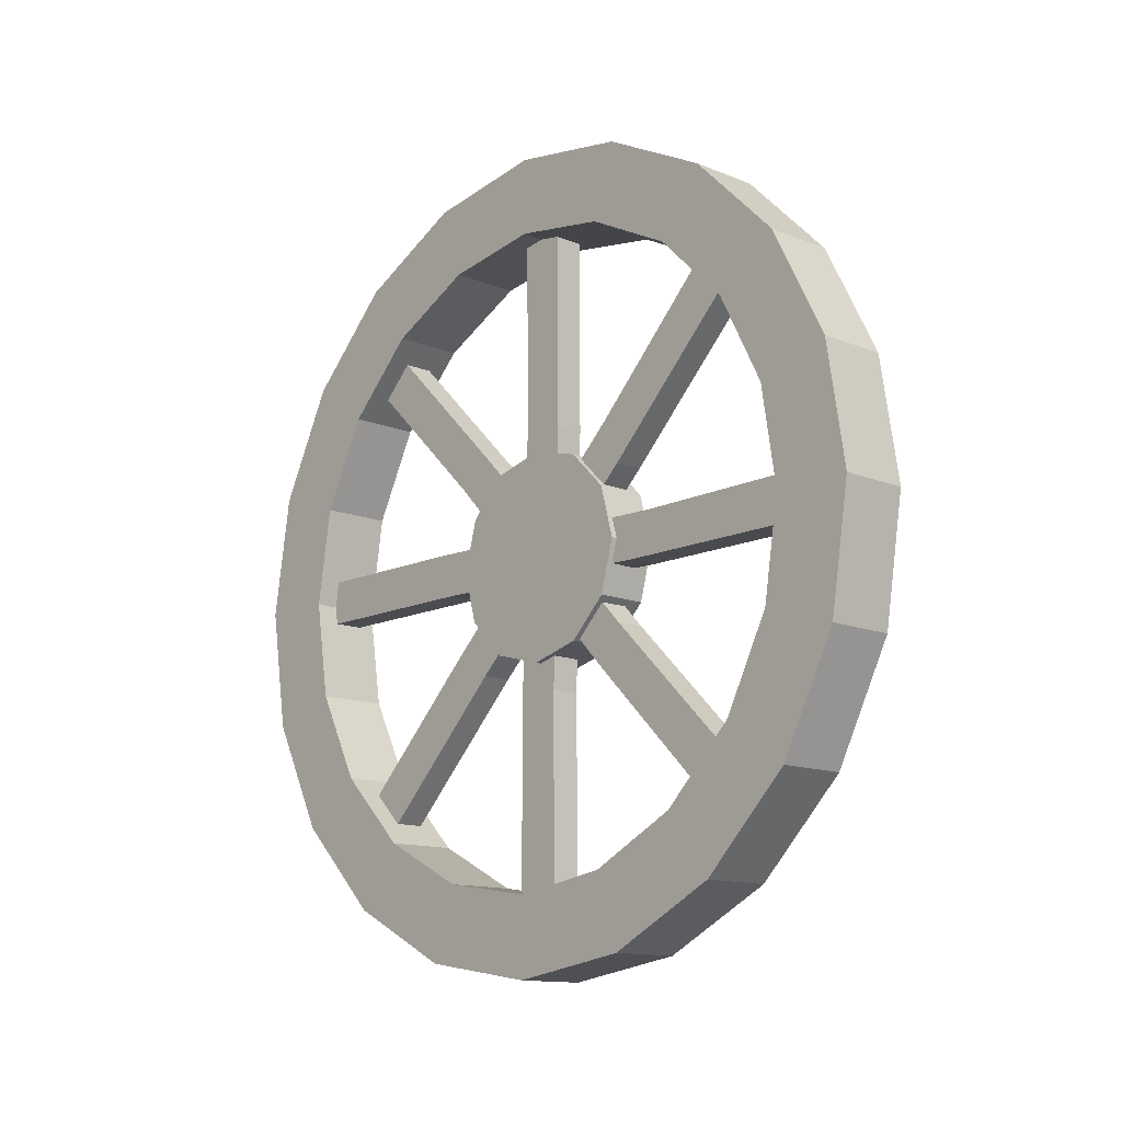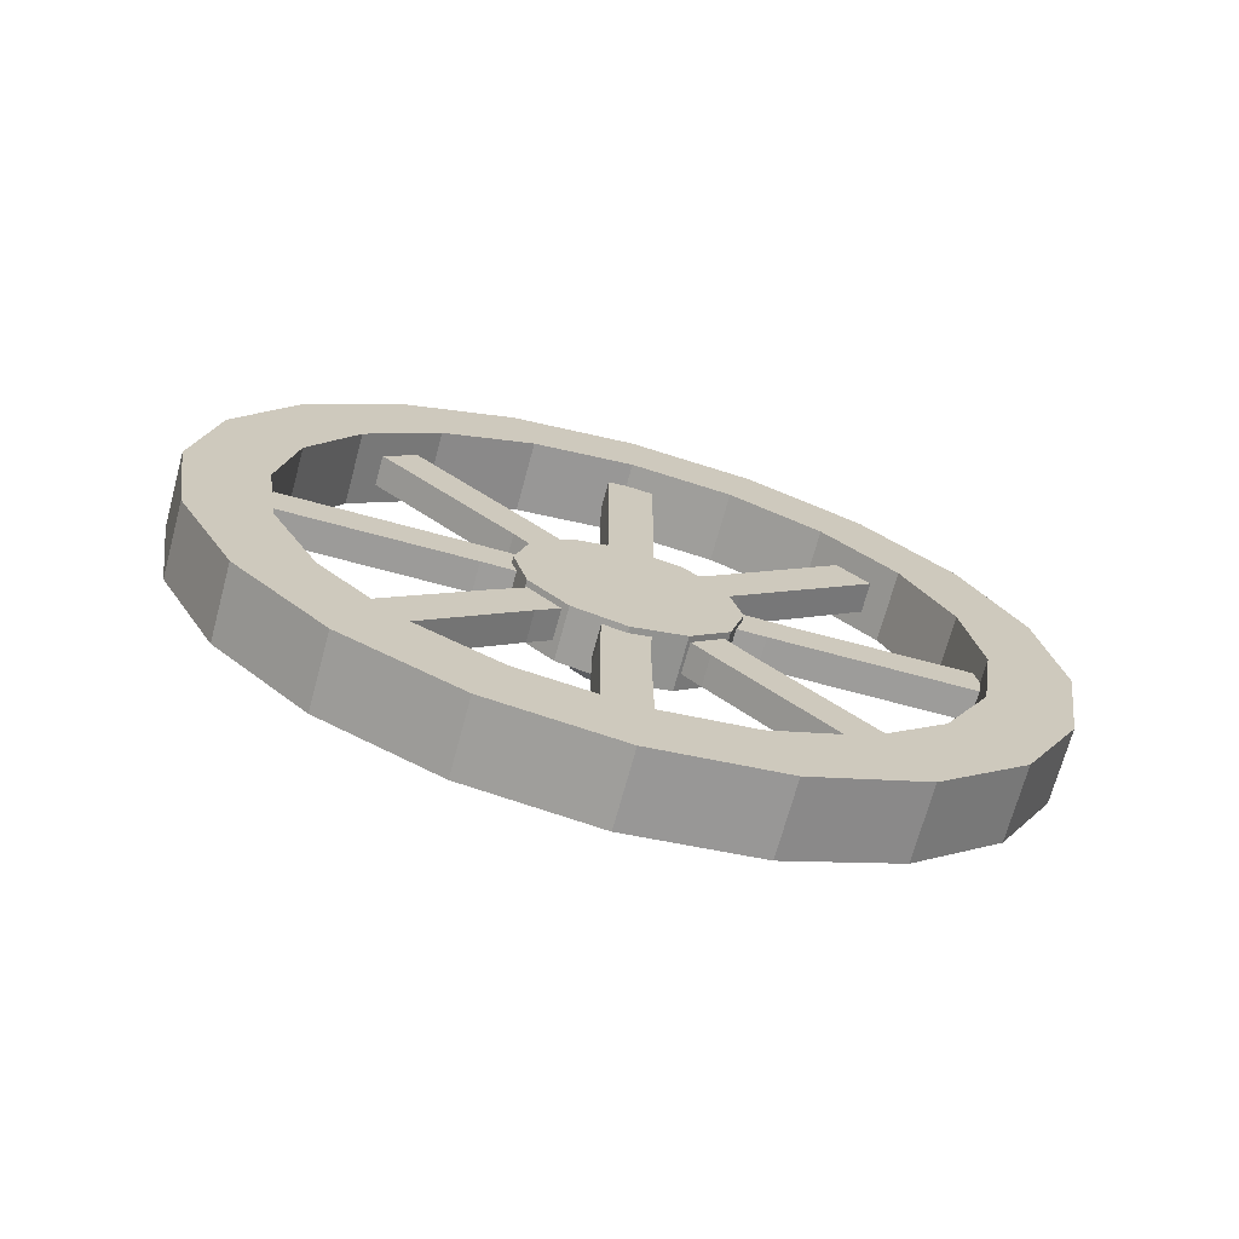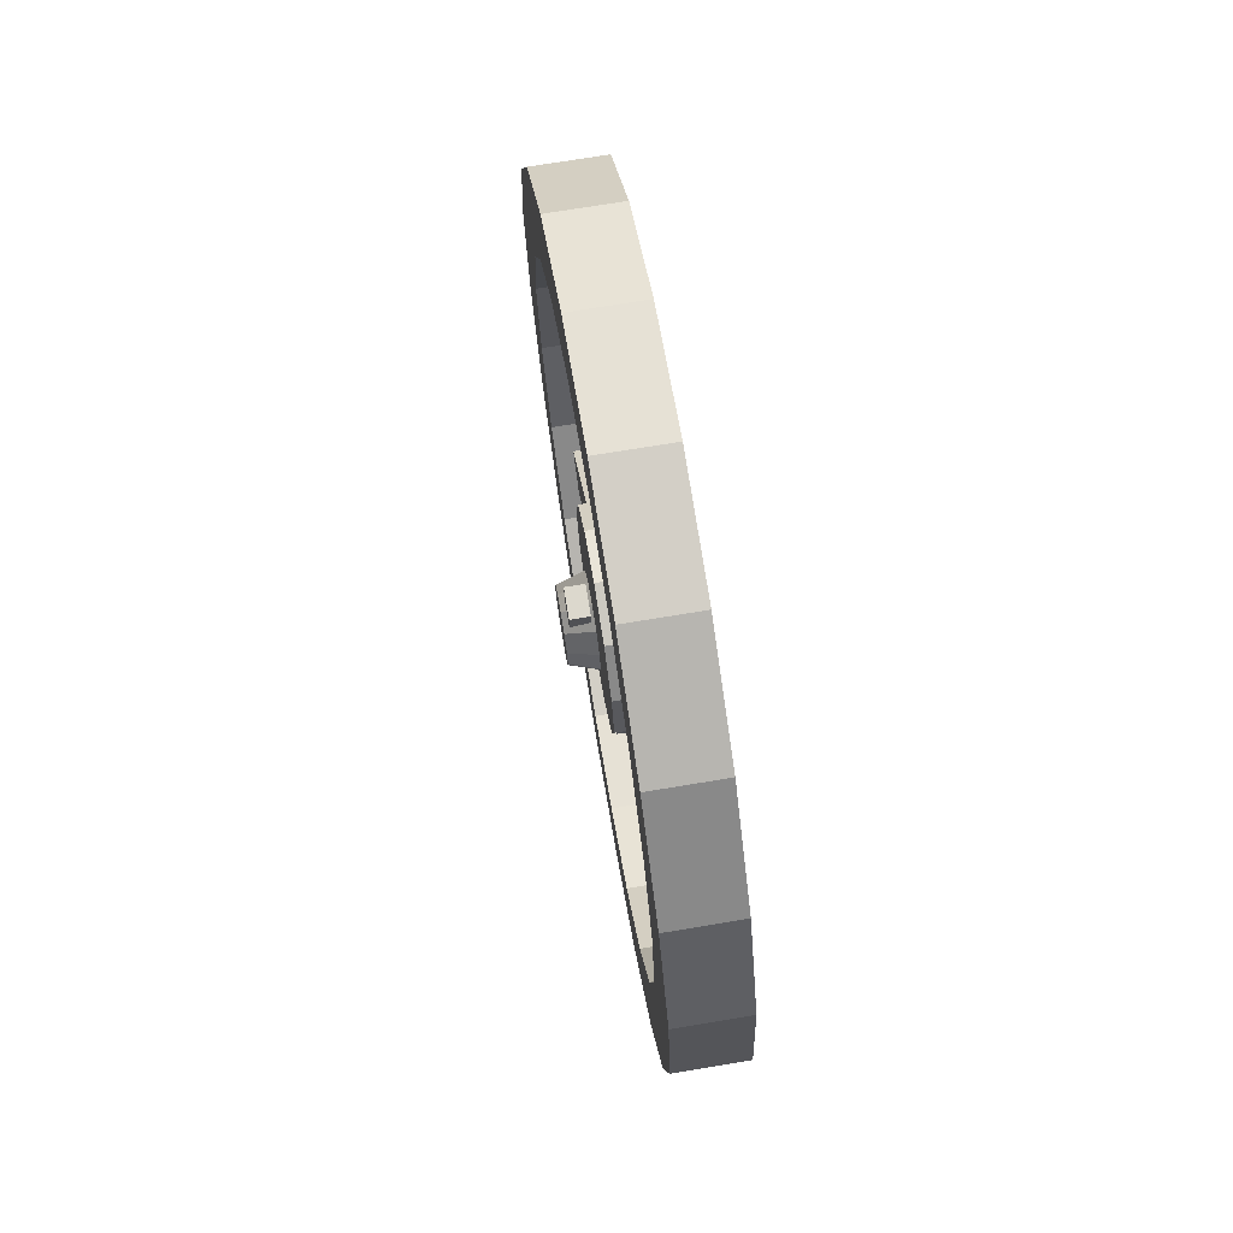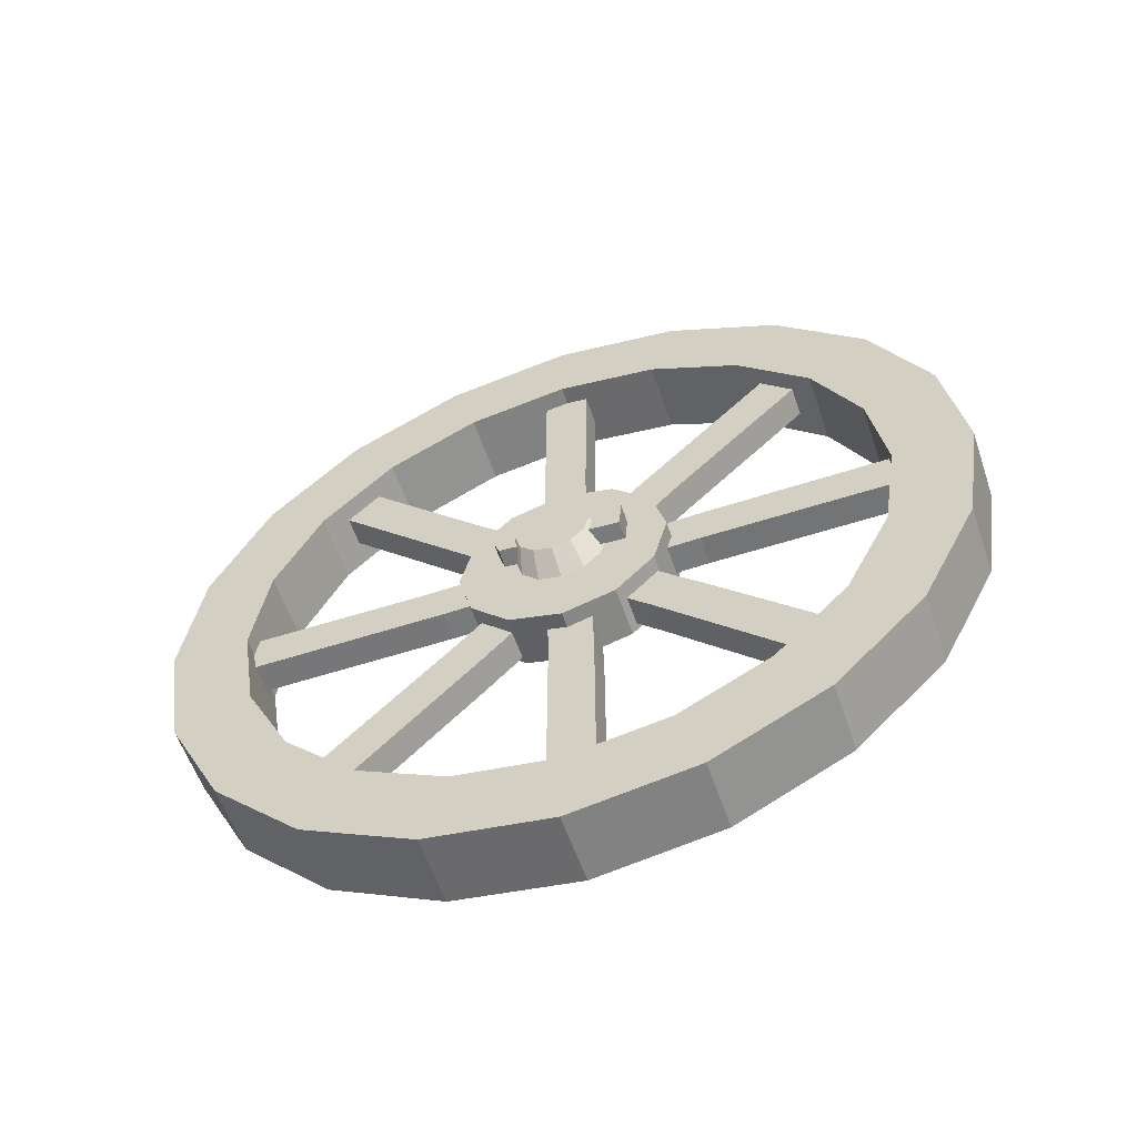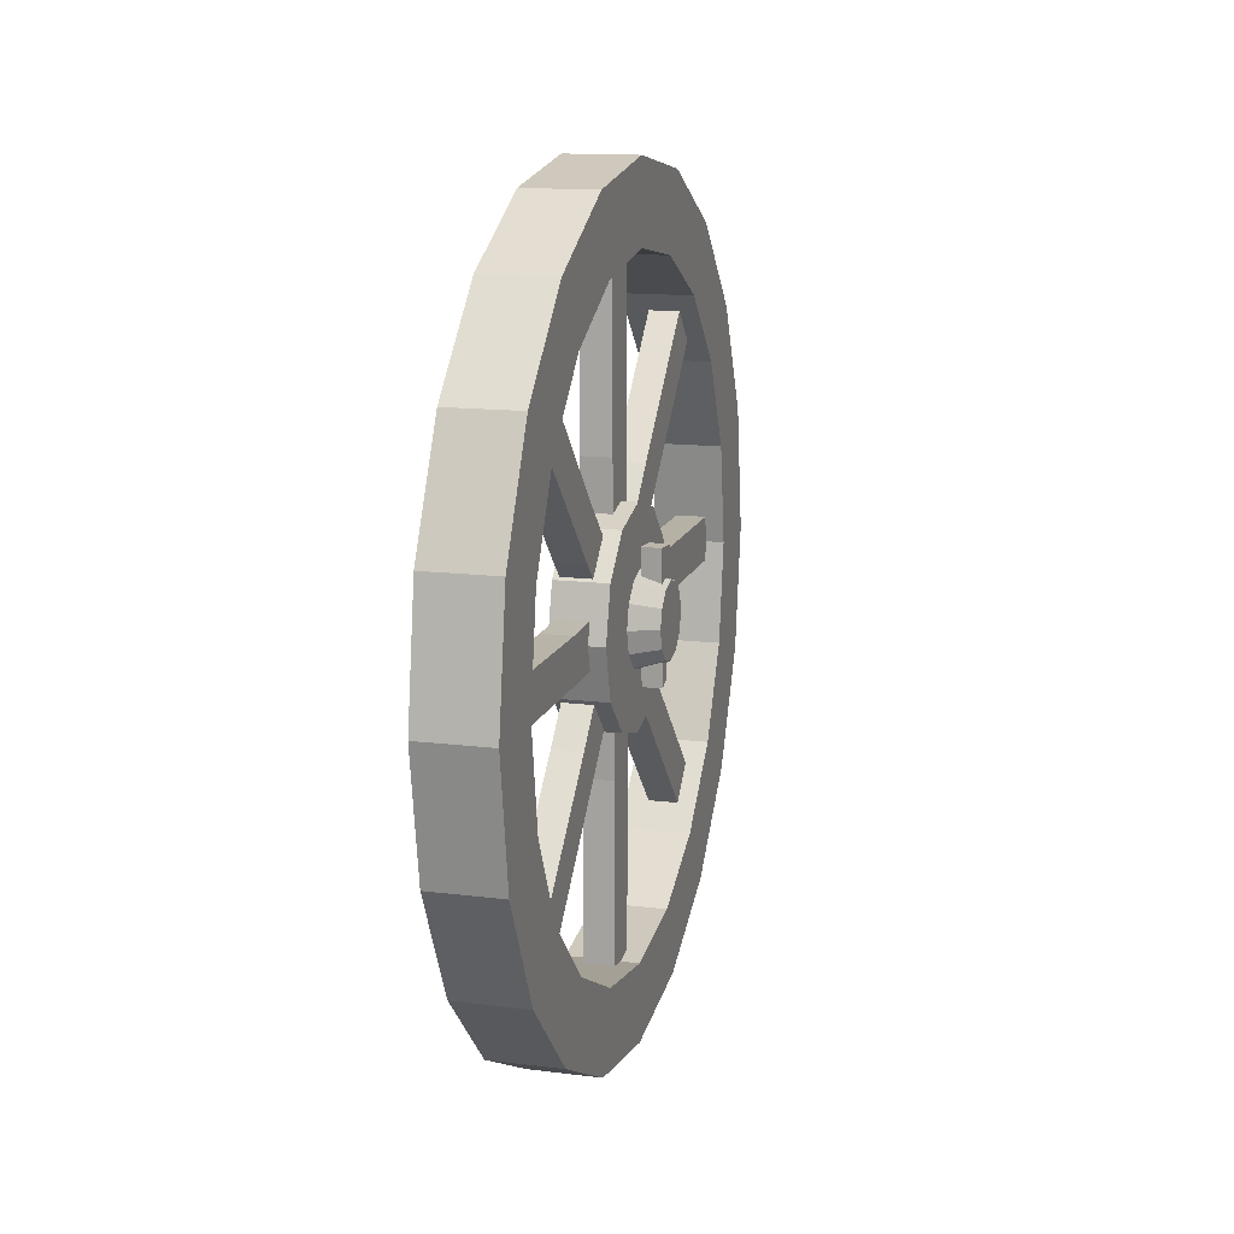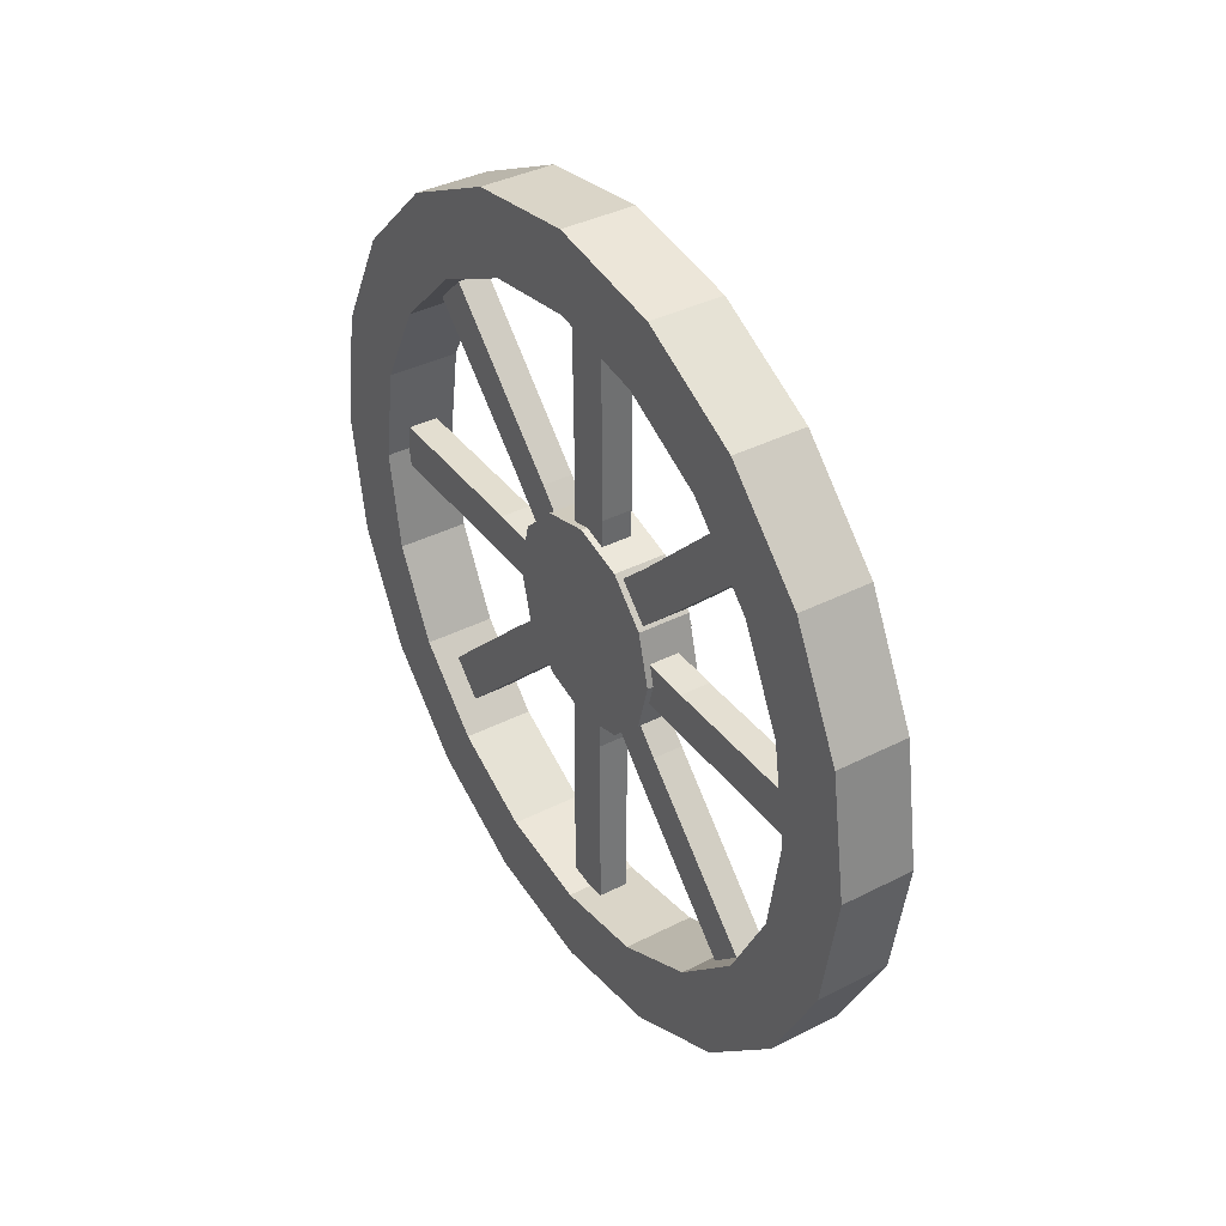
<metadata>
{"format":"obj","ext":"obj","renderer":"f3d","projection":"perspective","resolution":1024,"background":"white","views":[{"elev":-13.0,"azim":-42.8,"up":"+Z"},{"elev":-70.3,"azim":-105.2,"up":"+Y"},{"elev":72.6,"azim":170.6,"up":"+Y"},{"elev":-57.3,"azim":108.7,"up":"+Z"},{"elev":14.1,"azim":15.4,"up":"+Y"},{"elev":38.3,"azim":-32.8,"up":"+Z"}]}
</metadata>
<code>
v -5.838 11.17 -11.92
v -5.838 16.64 -22.67
v -5.838 25.18 -31.21
v -5.838 35.93 -36.69
v -5.838 47.85 -38.57
v -5.838 59.77 -36.69
v -5.838 70.53 -31.21
v -5.838 79.06 -22.67
v -5.838 84.54 -11.92
v -5.838 86.43 2.3e-05
v -5.838 84.54 11.92
v -5.838 79.06 22.67
v -5.838 70.53 31.21
v -5.838 59.77 36.69
v -5.838 47.85 38.57
v -5.838 35.93 36.69
v -5.838 25.18 31.21
v -5.838 16.64 22.67
v -5.838 11.17 11.92
v -5.838 9.277 2.3e-05
v 2.563 11.17 -11.92
v 2.563 16.64 -22.67
v 2.563 25.18 -31.21
v 2.563 35.93 -36.69
v 2.563 47.85 -38.57
v 2.563 59.77 -36.69
v 2.563 70.53 -31.21
v 2.563 79.06 -22.67
v 2.563 84.54 -11.92
v 2.563 86.43 2.3e-05
v 2.563 84.54 11.92
v 2.563 79.06 22.67
v 2.563 70.53 31.21
v 2.563 59.77 36.69
v 2.563 47.85 38.57
v 2.563 35.93 36.69
v 2.563 25.18 31.21
v 2.563 16.64 22.67
v 2.563 11.17 11.92
v 2.563 9.277 2.3e-05
v -5.838 2.342 -14.79
v -5.838 9.139 -28.13
v 2.563 9.139 -28.13
v 2.563 2.342 -14.79
v -5.838 19.73 -38.71
v 2.563 19.73 -38.71
v -5.838 33.06 -45.51
v 2.563 33.06 -45.51
v -5.838 47.85 -47.85
v 2.563 47.85 -47.85
v -5.838 62.64 -45.51
v 2.563 62.64 -45.51
v -5.838 75.98 -38.71
v 2.563 75.98 -38.71
v -5.838 86.56 -28.13
v 2.563 86.56 -28.13
v -5.838 93.36 -14.79
v 2.563 93.36 -14.79
v -5.838 95.7 3.1e-05
v 2.563 95.7 3.1e-05
v -5.838 93.36 14.79
v 2.563 93.36 14.79
v -5.838 86.56 28.13
v 2.563 86.56 28.13
v -5.838 75.98 38.71
v 2.563 75.98 38.71
v -5.838 62.64 45.51
v 2.563 62.64 45.51
v -5.838 47.85 47.85
v 2.563 47.85 47.85
v -5.838 33.06 45.51
v 2.563 33.06 45.51
v -5.838 19.73 38.71
v 2.563 19.73 38.71
v -5.838 9.139 28.13
v 2.563 9.139 28.13
v -5.838 2.342 14.79
v 2.563 2.342 14.79
v -5.838 0 3.1e-05
v 2.563 0 3.1e-05
v -3.834 37.09 -6.211
v -3.834 41.64 -10.76
v -3.834 47.85 -12.42
v -3.834 54.06 -10.76
v -3.834 58.61 -6.211
v -3.834 60.27 3.4e-05
v -3.834 58.61 6.211
v -3.834 54.06 10.76
v -3.834 47.85 12.42
v -3.834 41.64 10.76
v -3.834 37.09 6.211
v -3.834 35.43 3.4e-05
v 2.284 37.09 -6.211
v 2.284 41.64 -10.76
v 2.284 47.85 -12.42
v 2.284 54.06 -10.76
v 2.284 58.61 -6.211
v 2.284 60.27 3.4e-05
v 2.284 58.61 6.211
v 2.284 54.06 10.76
v 2.284 47.85 12.42
v 2.284 41.64 10.76
v 2.284 37.09 6.211
v 2.284 35.43 3.4e-05
v 2.545 47.85 -5.408
v 2.545 50.56 -4.684
v 2.545 52.54 -2.704
v 2.545 53.26 2.7e-05
v 2.545 52.54 2.704
v 2.545 50.56 4.684
v 2.545 47.85 5.408
v 2.545 45.15 4.684
v 2.545 43.17 2.704
v 2.545 42.44 2.7e-05
v 2.545 43.17 -2.704
v 2.545 45.15 -4.684
v 5.838 47.85 -4.347
v 5.838 47.85 2.7e-05
v 5.838 50.03 -3.765
v 5.838 51.62 -2.173
v 5.838 52.2 2.7e-05
v 5.838 51.62 2.174
v 5.838 50.03 3.765
v 5.838 47.85 4.347
v 5.838 45.68 3.765
v 5.838 44.09 2.174
v 5.838 43.5 2.7e-05
v 5.838 44.09 -2.173
v 5.838 45.68 -3.765
v 2.96 40.69 0.9548
v 5.215 40.69 0.9548
v 2.96 55.87 1.491
v 5.215 55.87 1.491
v 2.96 55.6 -1.963
v 5.215 55.6 -1.963
v 2.96 41.29 -0.7462
v 5.215 41.29 -0.7462
v -3.124 8.791 2.605
v 0.4035 8.791 2.605
v -3.124 87.02 3.145
v 0.4035 87.02 3.145
v -3.124 87.02 -2.191
v 0.4035 87.02 -2.191
v -3.124 8.791 -2.723
v 0.4035 8.791 -2.723
v -3.124 63.6 -2.121
v 0.4035 63.6 -2.121
v 0.4035 65.42 3.103
v -3.124 65.42 3.103
v -3.124 30.54 2.358
v 0.4035 30.54 2.358
v 0.4035 32.9 -2.793
v -3.124 32.9 -2.793
v -3.124 50.4 39.12
v 0.4035 50.4 39.12
v -3.124 50.94 -39.12
v 0.4035 50.94 -39.12
v -3.124 45.6 -39.12
v 0.4035 45.6 -39.12
v -3.124 45.07 39.12
v 0.4035 45.07 39.12
v -3.124 45.68 -15.7
v 0.4035 45.68 -15.7
v 0.4035 50.9 -17.51
v -3.124 50.9 -17.51
v -3.124 50.15 17.37
v 0.4035 50.15 17.37
v 0.4035 45 15.01
v -3.124 45 15.01
v -3.124 22.03 29.48
v 0.4035 22.03 29.48
v -3.124 77.74 -25.46
v 0.4035 77.74 -25.46
v -3.124 73.96 -29.23
v 0.4035 73.96 -29.23
v -3.124 18.27 25.71
v 0.4035 18.27 25.71
v -3.124 57.45 -12.62
v 0.4035 57.45 -12.62
v 0.4035 62.43 -10.21
v -3.124 62.43 -10.21
v -3.124 37.24 13.93
v 0.4035 37.24 13.93
v 0.4035 35.26 8.616
v -3.124 35.26 8.616
v -3.124 77.28 25.87
v 0.4035 77.28 25.87
v -3.124 22.34 -29.83
v 0.4035 22.34 -29.83
v -3.124 18.56 -26.05
v 0.4035 18.56 -26.05
v -3.124 73.51 29.64
v 0.4035 73.51 29.64
v -3.124 35.17 -9.544
v 0.4035 35.17 -9.544
v 0.4035 37.59 -14.52
v -3.124 37.59 -14.52
v -3.124 61.72 10.67
v 0.4035 61.72 10.67
v 0.4035 56.41 12.64
v -3.124 56.41 12.64
f 41 42 44
f 44 42 43
f 42 45 43
f 43 45 46
f 45 47 46
f 46 47 48
f 47 49 48
f 48 49 50
f 49 51 50
f 50 51 52
f 51 53 52
f 52 53 54
f 53 55 54
f 54 55 56
f 55 57 56
f 56 57 58
f 57 59 58
f 58 59 60
f 59 61 60
f 60 61 62
f 61 63 62
f 62 63 64
f 63 65 64
f 64 65 66
f 65 67 66
f 66 67 68
f 67 69 68
f 68 69 70
f 69 71 70
f 70 71 72
f 71 73 72
f 72 73 74
f 73 75 74
f 74 75 76
f 75 77 76
f 76 77 78
f 77 79 78
f 78 79 80
f 79 41 80
f 80 41 44
f 1 2 41
f 41 2 42
f 22 21 43
f 43 21 44
f 2 3 42
f 42 3 45
f 23 22 46
f 46 22 43
f 3 4 45
f 45 4 47
f 24 23 48
f 48 23 46
f 4 5 47
f 47 5 49
f 25 24 50
f 50 24 48
f 5 6 49
f 49 6 51
f 26 25 52
f 52 25 50
f 6 7 51
f 51 7 53
f 27 26 54
f 54 26 52
f 7 8 53
f 53 8 55
f 28 27 56
f 56 27 54
f 8 9 55
f 55 9 57
f 29 28 58
f 58 28 56
f 9 10 57
f 57 10 59
f 30 29 60
f 60 29 58
f 10 11 59
f 59 11 61
f 31 30 62
f 62 30 60
f 11 12 61
f 61 12 63
f 32 31 64
f 64 31 62
f 12 13 63
f 63 13 65
f 33 32 66
f 66 32 64
f 13 14 65
f 65 14 67
f 34 33 68
f 68 33 66
f 14 15 67
f 67 15 69
f 35 34 70
f 70 34 68
f 15 16 69
f 69 16 71
f 36 35 72
f 72 35 70
f 16 17 71
f 71 17 73
f 37 36 74
f 74 36 72
f 17 18 73
f 73 18 75
f 38 37 76
f 76 37 74
f 18 19 75
f 75 19 77
f 39 38 78
f 78 38 76
f 19 20 77
f 77 20 79
f 40 39 80
f 80 39 78
f 20 1 79
f 79 1 41
f 21 40 44
f 44 40 80
f 81 82 93
f 93 82 94
f 82 83 94
f 94 83 95
f 83 84 95
f 95 84 96
f 84 85 96
f 96 85 97
f 85 86 97
f 97 86 98
f 86 87 98
f 98 87 99
f 87 88 99
f 99 88 100
f 88 89 100
f 100 89 101
f 89 90 101
f 101 90 102
f 90 91 102
f 102 91 103
f 91 92 103
f 103 92 104
f 92 81 104
f 104 81 93
f 117 119 118
f 119 120 118
f 118 120 121
f 121 122 118
f 122 123 118
f 118 123 124
f 124 125 118
f 125 126 118
f 118 126 127
f 127 128 118
f 128 129 118
f 118 129 117
f 95 96 105
f 105 96 106
f 96 97 106
f 106 97 107
f 97 98 107
f 107 98 108
f 98 99 108
f 108 99 109
f 99 100 109
f 109 100 110
f 100 101 110
f 110 101 111
f 101 102 111
f 111 102 112
f 102 103 112
f 112 103 113
f 103 104 113
f 113 104 114
f 104 93 114
f 114 93 115
f 93 94 115
f 115 94 116
f 94 95 116
f 116 95 105
f 105 106 117
f 117 106 119
f 106 107 119
f 119 107 120
f 107 108 120
f 120 108 121
f 108 109 121
f 121 109 122
f 109 110 122
f 122 110 123
f 110 111 123
f 123 111 124
f 111 112 124
f 124 112 125
f 112 113 125
f 125 113 126
f 113 114 126
f 126 114 127
f 114 115 127
f 127 115 128
f 115 116 128
f 128 116 129
f 116 105 129
f 129 105 117
f 8 7 27 28
f 16 36 37 17
f 8 28 29 9
f 6 26 27 7
f 14 34 35 15
f 15 35 36 16
f 11 31 32 12
f 13 33 34 14
f 12 32 33 13
f 9 29 30 10
f 10 30 31 11
f 5 25 26 6
f 4 24 25 5
f 3 23 24 4
f 2 22 23 3
f 1 21 22 2
f 20 40 21 1
f 18 38 39 19
f 19 39 40 20
f 17 37 38 18
f 130 131 132
f 132 131 133
f 132 133 134
f 134 133 135
f 134 135 136
f 136 135 137
f 136 137 130
f 130 137 131
f 137 135 131
f 131 135 133
f 81 85 84 83 82
f 87 91 90 89 88
f 92 91 87 86
f 92 86 85 81
f 150 151 149
f 149 151 148
f 140 141 142
f 142 141 143
f 146 147 153
f 153 147 152
f 144 145 138
f 138 145 139
f 152 147 151
f 151 147 148
f 142 143 146
f 146 143 147
f 147 143 148
f 148 143 141
f 149 148 140
f 140 148 141
f 138 139 150
f 150 139 151
f 139 145 151
f 151 145 152
f 153 152 144
f 144 152 145
f 153 144 138 150
f 146 149 140 142
f 153 150 149 146
f 166 167 165
f 165 167 164
f 156 157 158
f 158 157 159
f 162 163 169
f 169 163 168
f 160 161 154
f 154 161 155
f 168 163 167
f 167 163 164
f 158 159 162
f 162 159 163
f 163 159 164
f 164 159 157
f 165 164 156
f 156 164 157
f 154 155 166
f 166 155 167
f 155 161 167
f 167 161 168
f 169 168 160
f 160 168 161
f 169 160 154 166
f 162 165 156 158
f 169 166 165 162
f 182 183 181
f 181 183 180
f 172 173 174
f 174 173 175
f 178 179 185
f 185 179 184
f 176 177 170
f 170 177 171
f 184 179 183
f 183 179 180
f 174 175 178
f 178 175 179
f 179 175 180
f 180 175 173
f 181 180 172
f 172 180 173
f 170 171 182
f 182 171 183
f 171 177 183
f 183 177 184
f 185 184 176
f 176 184 177
f 185 176 170 182
f 178 181 172 174
f 185 182 181 178
f 198 199 197
f 197 199 196
f 188 189 190
f 190 189 191
f 194 195 201
f 201 195 200
f 192 193 186
f 186 193 187
f 200 195 199
f 199 195 196
f 190 191 194
f 194 191 195
f 195 191 196
f 196 191 189
f 197 196 188
f 188 196 189
f 186 187 198
f 198 187 199
f 187 193 199
f 199 193 200
f 201 200 192
f 192 200 193
f 201 192 186 198
f 194 197 188 190
f 201 198 197 194

</code>
